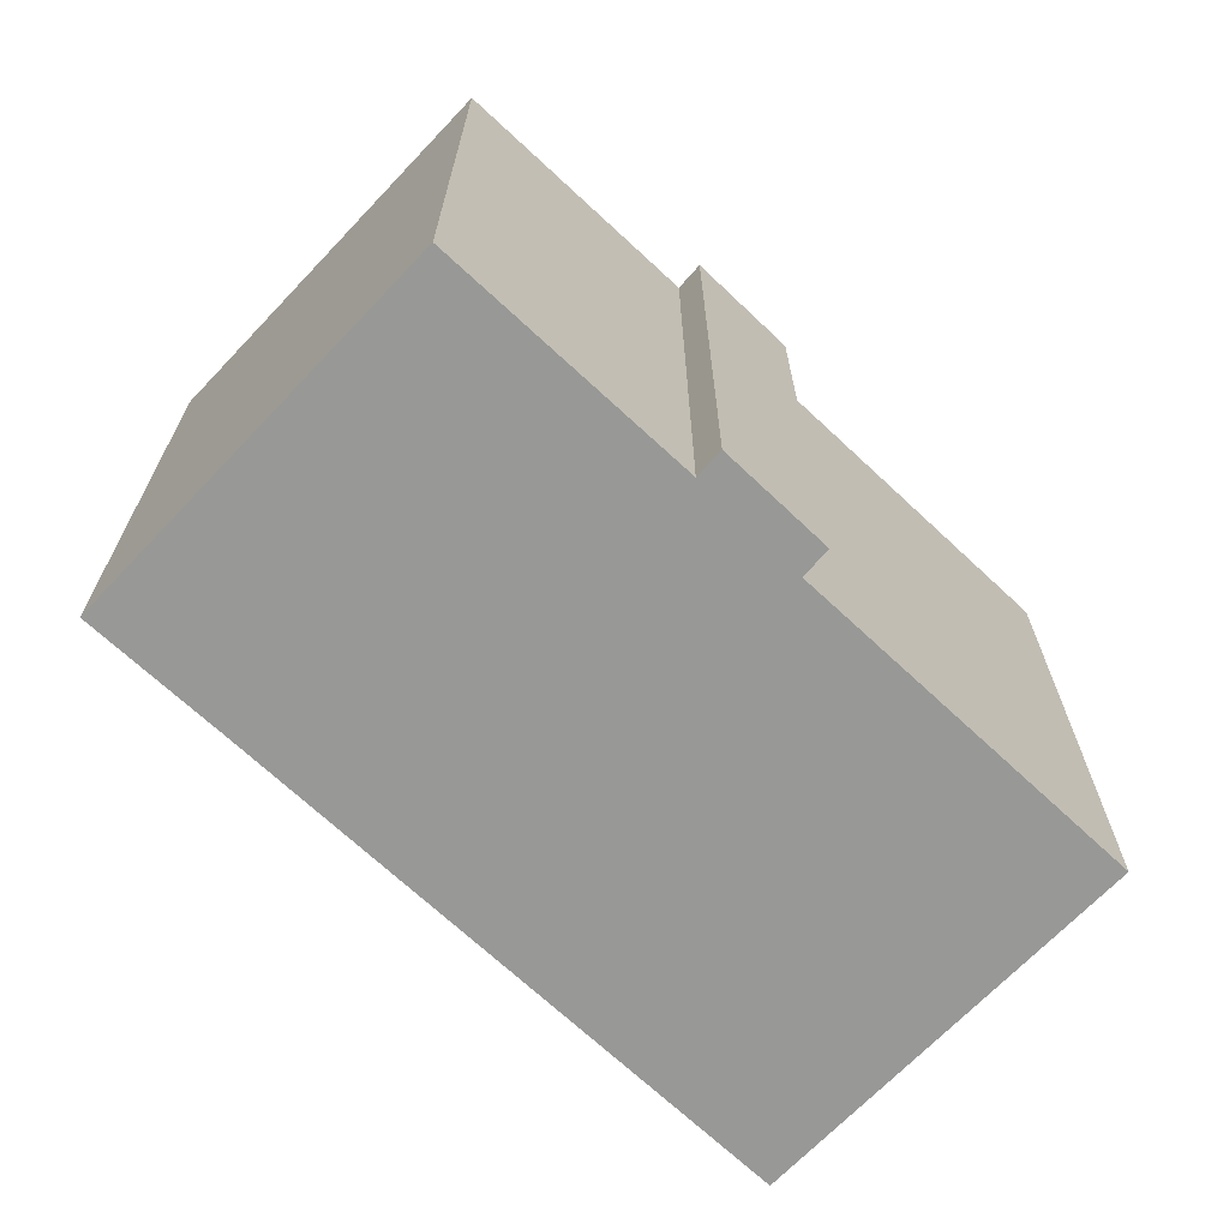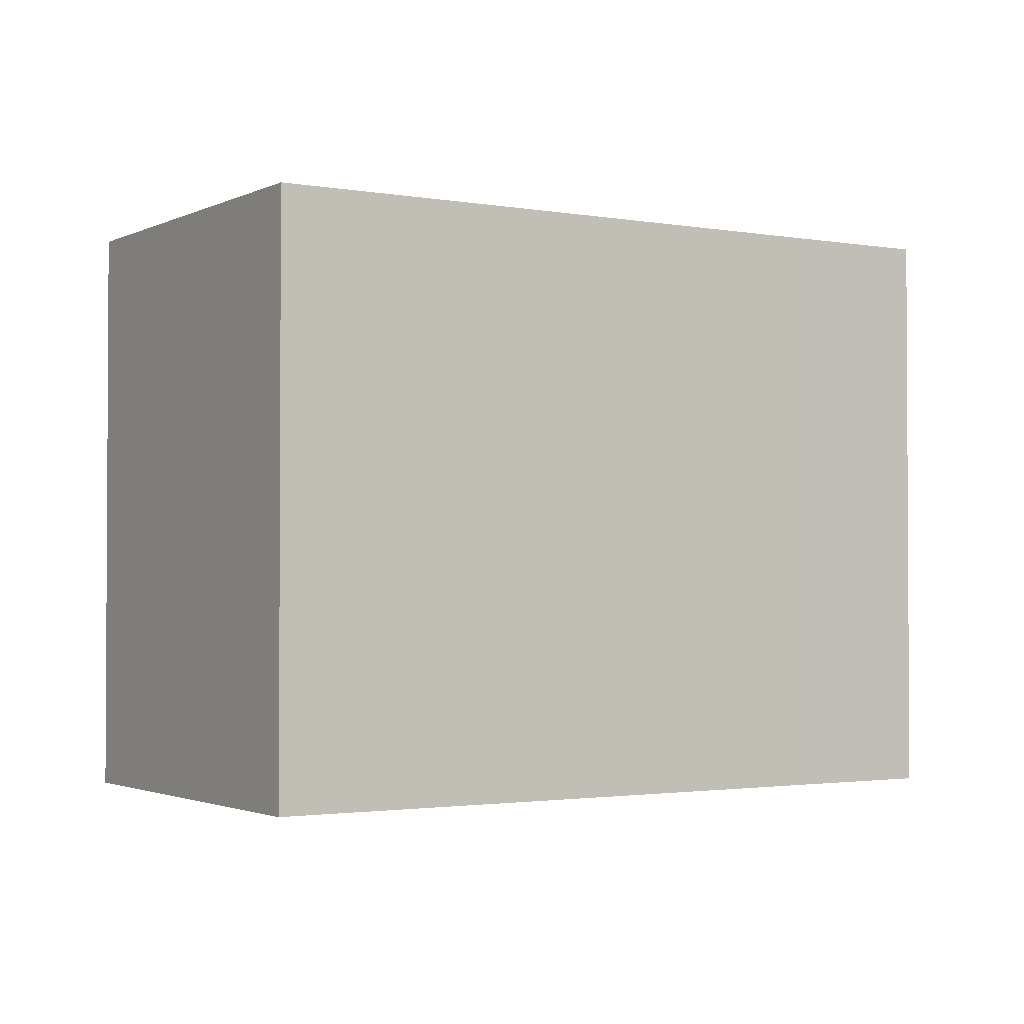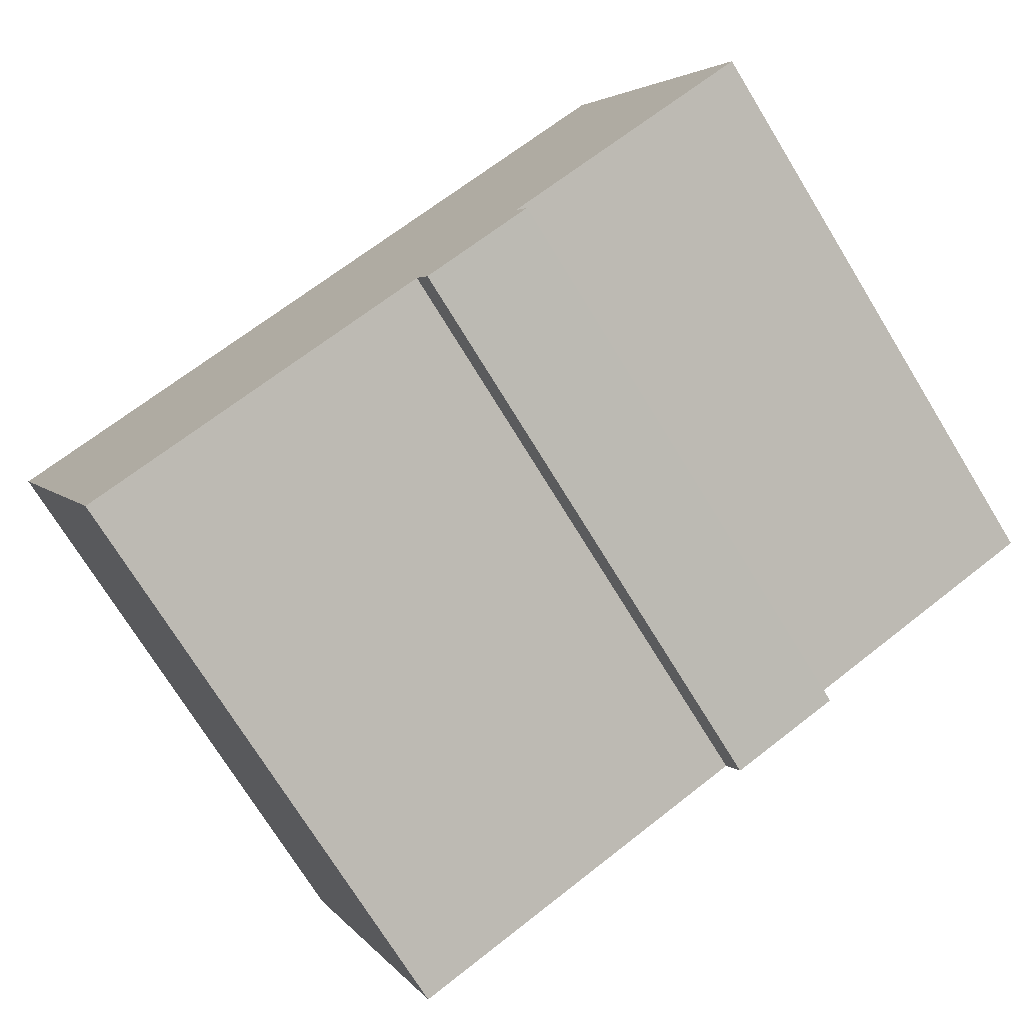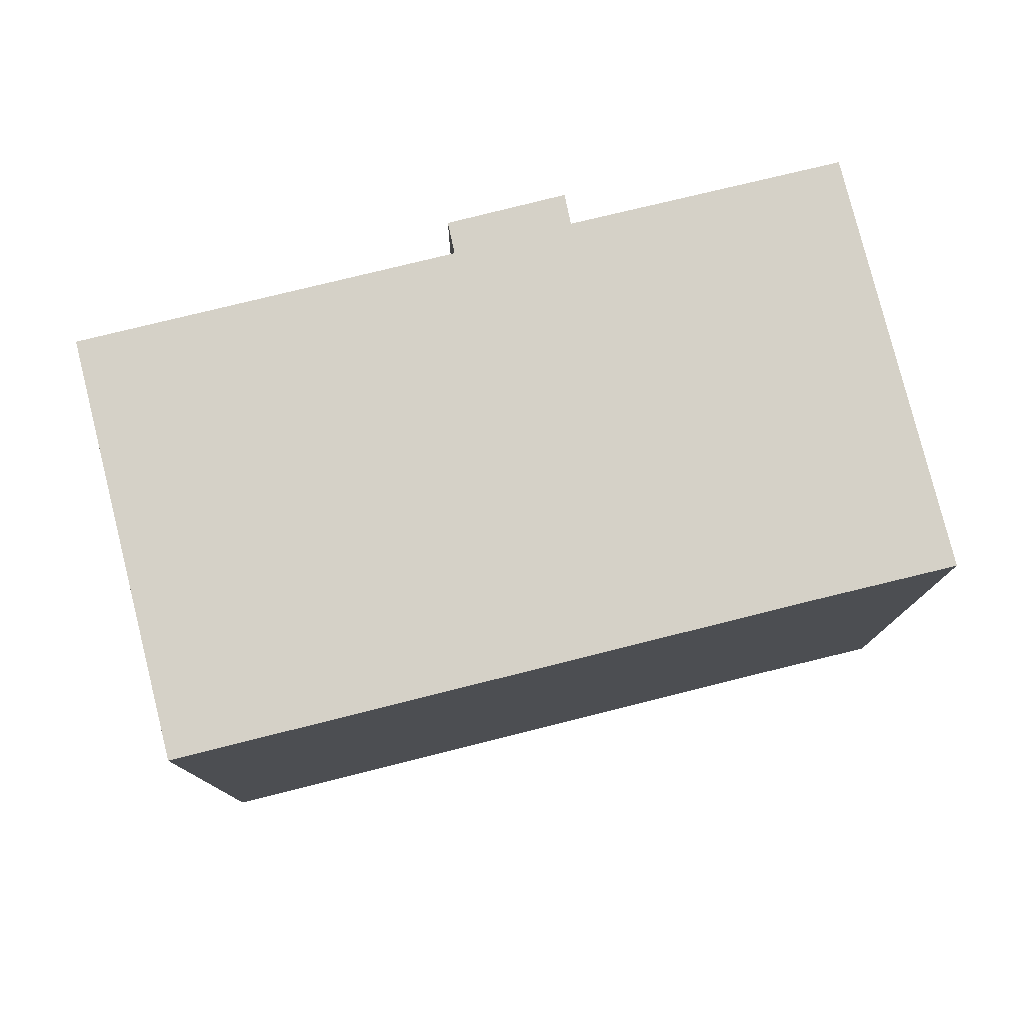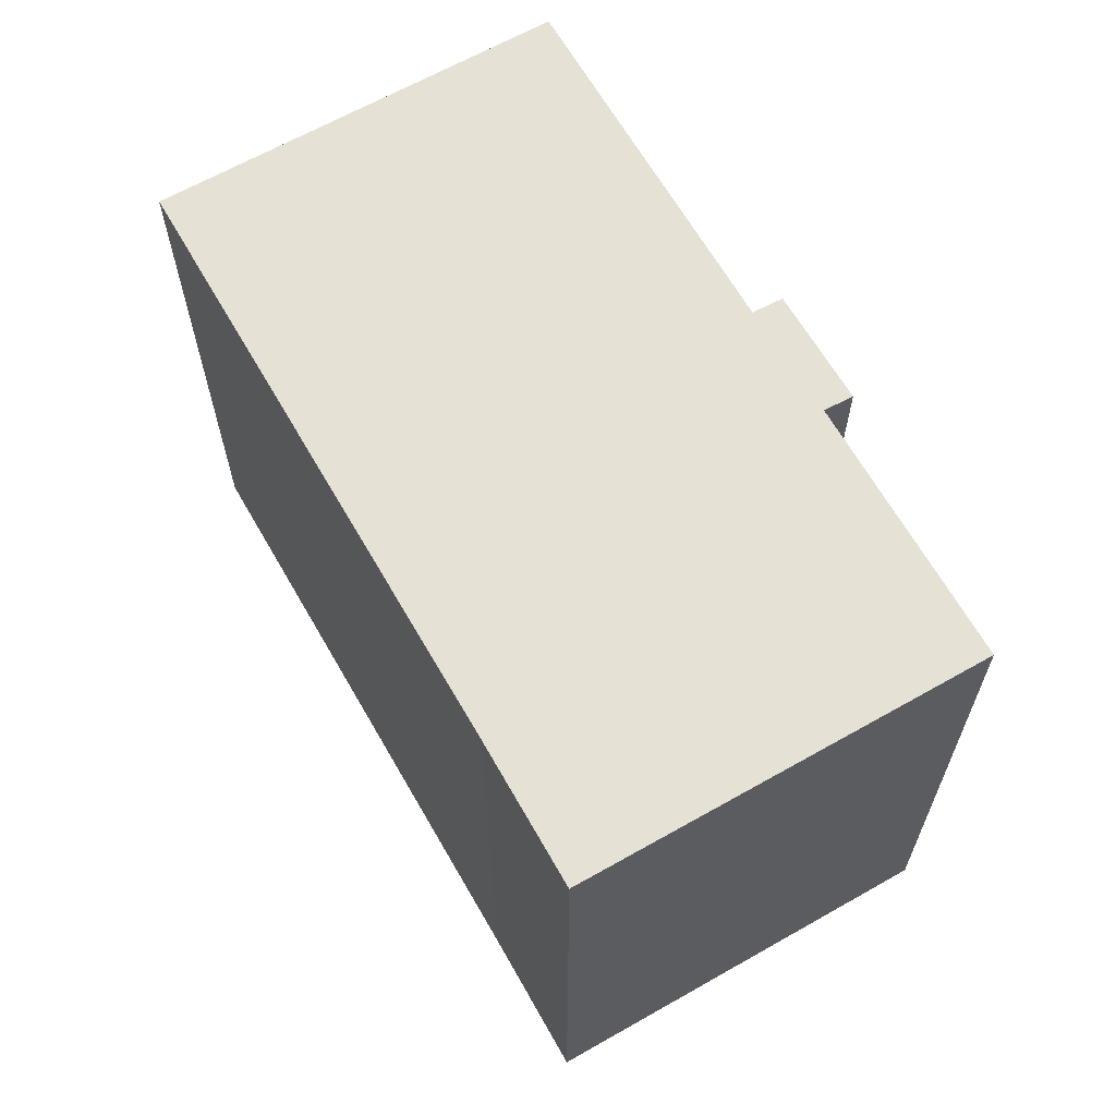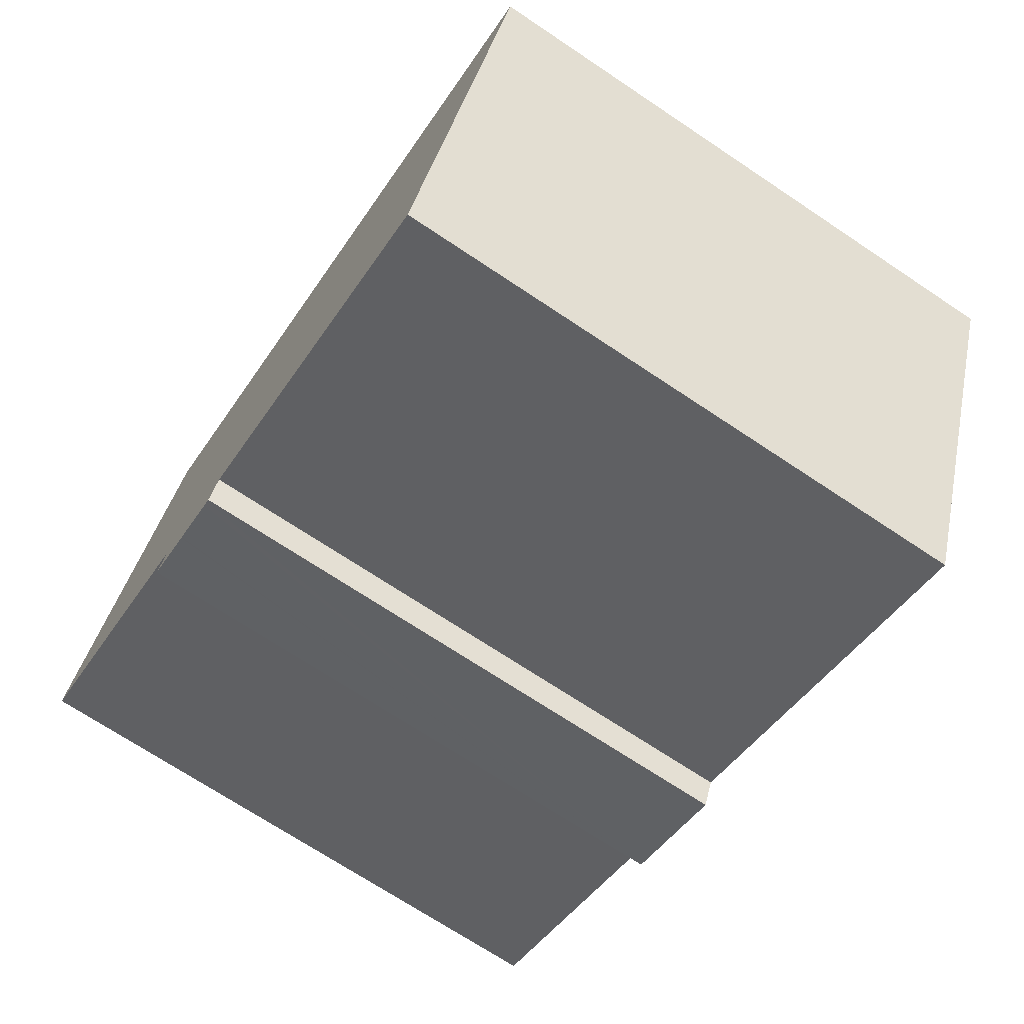
<metadata>
{"format":"obj","ext":"obj","renderer":"f3d","projection":"perspective","resolution":1024,"background":"white","views":[{"elev":-68.5,"azim":114.0,"up":"+Y"},{"elev":-1.9,"azim":-54.7,"up":"+Y"},{"elev":-73.8,"azim":31.6,"up":"+Z"},{"elev":78.7,"azim":-36.5,"up":"+Y"},{"elev":64.5,"azim":37.7,"up":"+Y"},{"elev":-70.9,"azim":-123.7,"up":"+Z"}]}
</metadata>
<code>
v  15.58 17.18 -7.833
v  14.96 17.18 -7.081
v  16.97 17.18 -7.261
v  15.42 17.18 -7.9
v  15.34 17.18 -7.932
v  20.91 17.18 8.554
v  16.83 17.18 6.959
v  20.87 17.18 8.663
v  25.53 17.18 -2.581
v  12.69 17.18 5.247
v  10.93 17.18 4.517
v  0 17.18 1.052e-15
v  25.57 17.18 -2.667
v  18.18 17.18 -5.798
v  4.696 17.18 -11.38
v  18.56 17.18 -6.609
v  17 17.18 -7.249
v  18.56 4.047e-16 -6.609
v  16.97 4.446e-16 -7.261
v  15.42 4.837e-16 -7.9
v  15.34 4.857e-16 -7.932
v  17 4.439e-16 -7.249
v  15.58 4.796e-16 -7.833
v  14.96 4.336e-16 -7.081
v  4.696 6.971e-16 -11.38
v  25.57 1.633e-16 -2.667
v  18.18 3.55e-16 -5.798
v  0 0 0
v  10.93 -2.766e-16 4.517
v  16.83 -4.261e-16 6.959
v  20.87 -5.305e-16 8.663
v  12.69 -3.213e-16 5.247
v  20.91 -5.238e-16 8.554
v  25.53 1.58e-16 -2.581
g defaultobject
f 1 2 3
f 2 1 4
f 2 4 5
f 6 7 8
f 7 6 9
f 7 9 10
f 10 9 11
f 11 9 12
f 12 9 13
f 12 13 14
f 12 14 2
f 12 2 15
f 2 14 16
f 2 16 17
f 2 17 3
f 18 17 16
f 17 18 3
f 3 18 1
f 1 18 4
f 4 18 19
f 4 19 20
f 4 20 21
f 19 18 22
f 20 19 23
f 21 5 4
f 24 15 2
f 15 24 25
f 26 14 13
f 14 26 27
f 21 2 5
f 2 21 24
f 25 12 15
f 12 25 28
f 28 11 12
f 11 28 10
f 10 28 7
f 7 28 29
f 7 29 30
f 7 30 31
f 30 29 32
f 31 8 7
f 31 6 8
f 6 31 9
f 9 31 26
f 26 31 33
f 26 33 34
f 26 13 9
f 27 16 14
f 16 27 18
f 30 33 31
f 33 30 34
f 34 30 32
f 34 32 29
f 34 29 28
f 34 28 25
f 34 25 24
f 34 24 26
f 26 24 27
f 27 24 18
f 18 24 22
f 22 24 19
f 24 23 19
f 23 24 20
f 20 24 21

</code>
